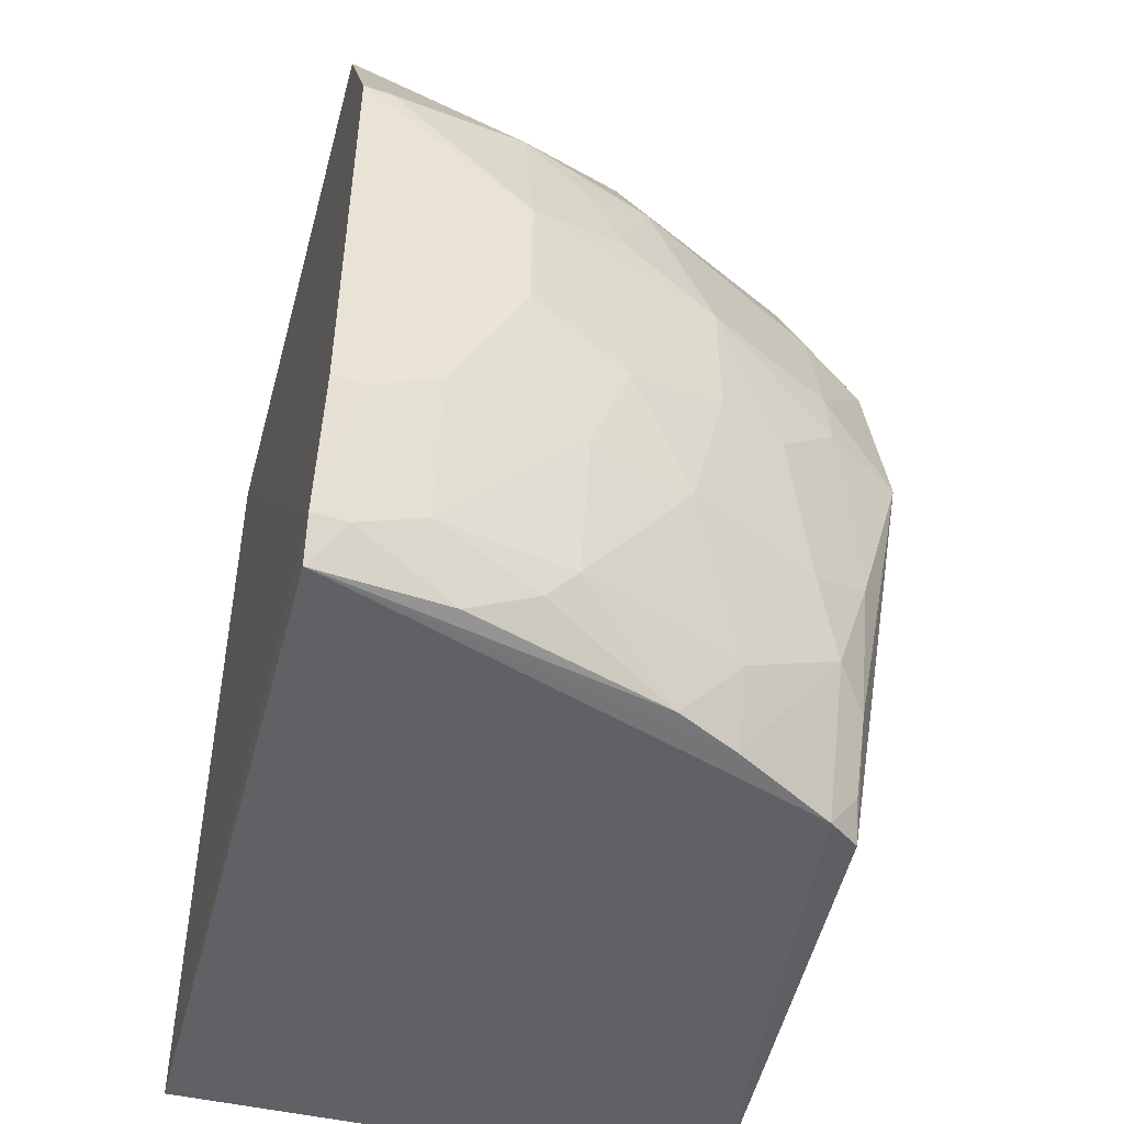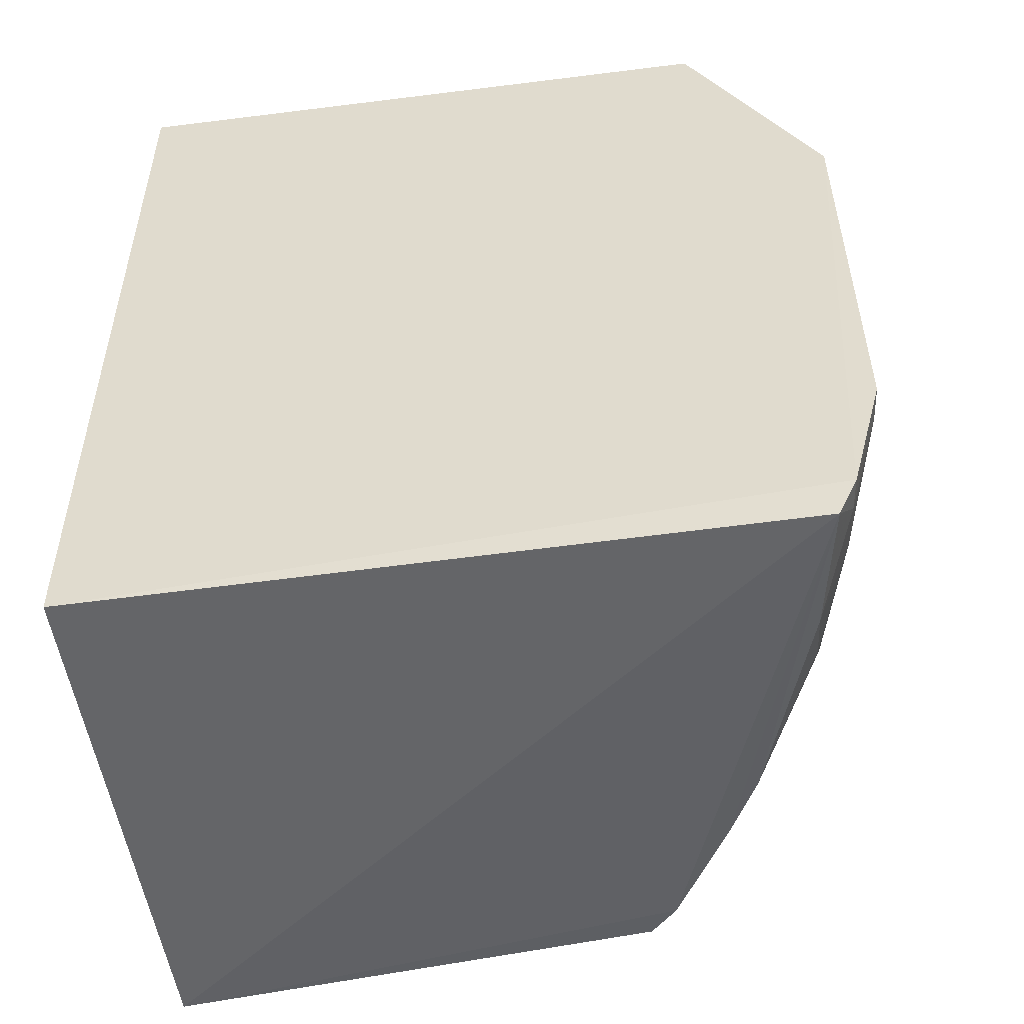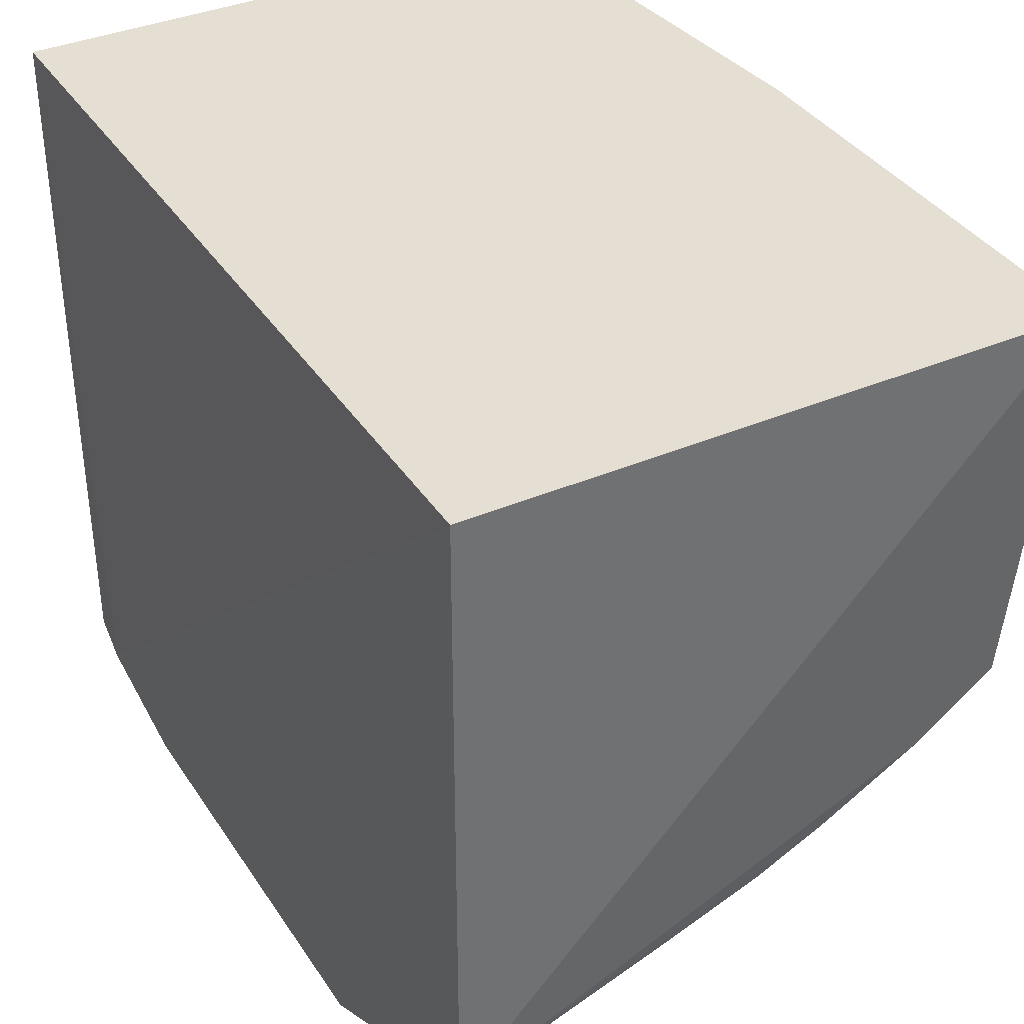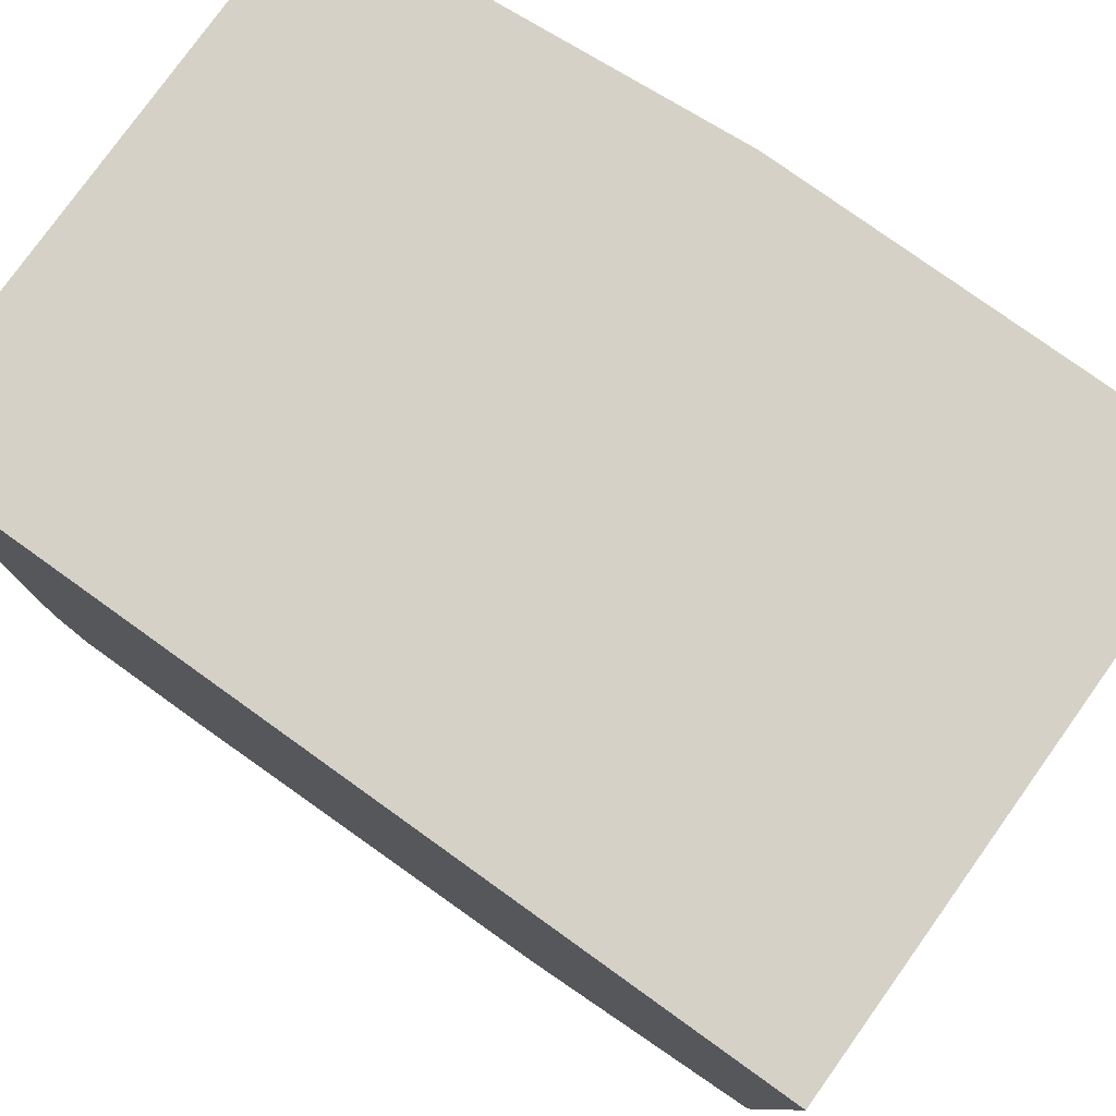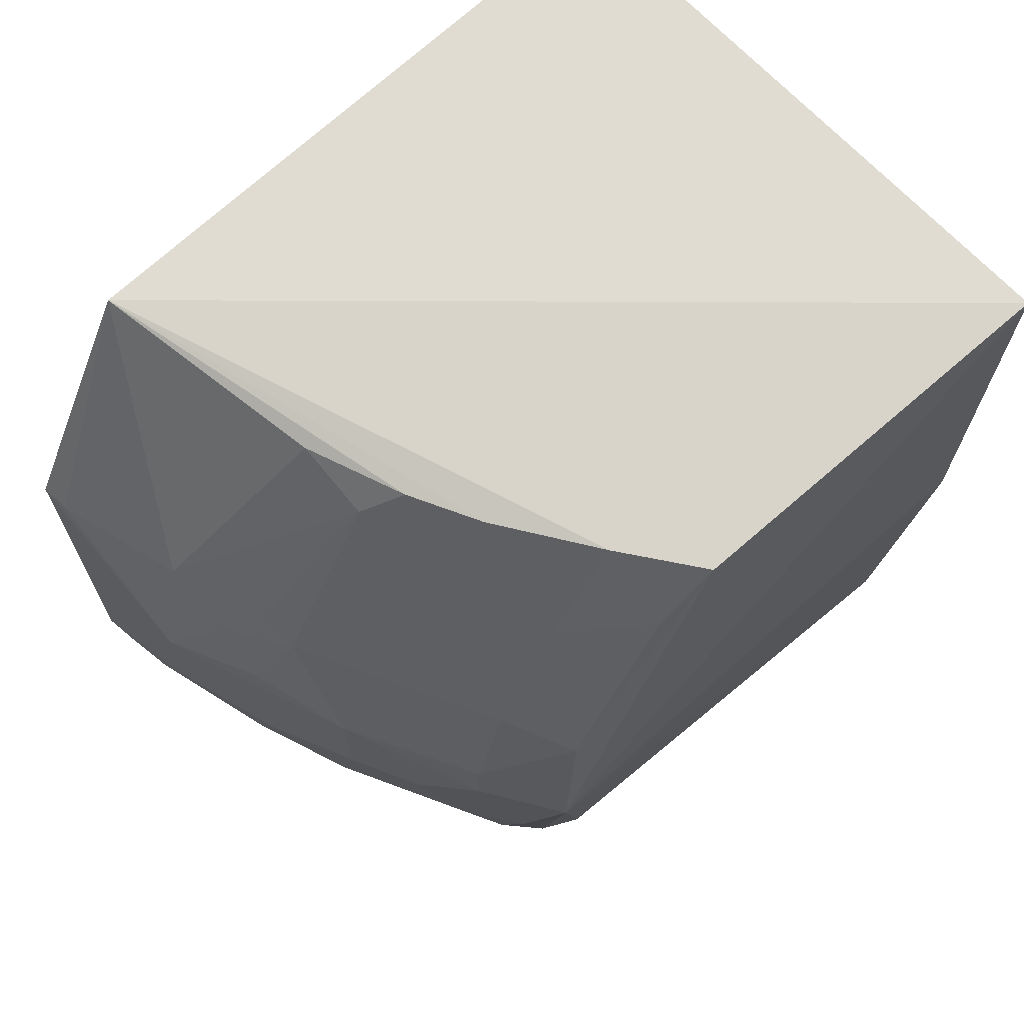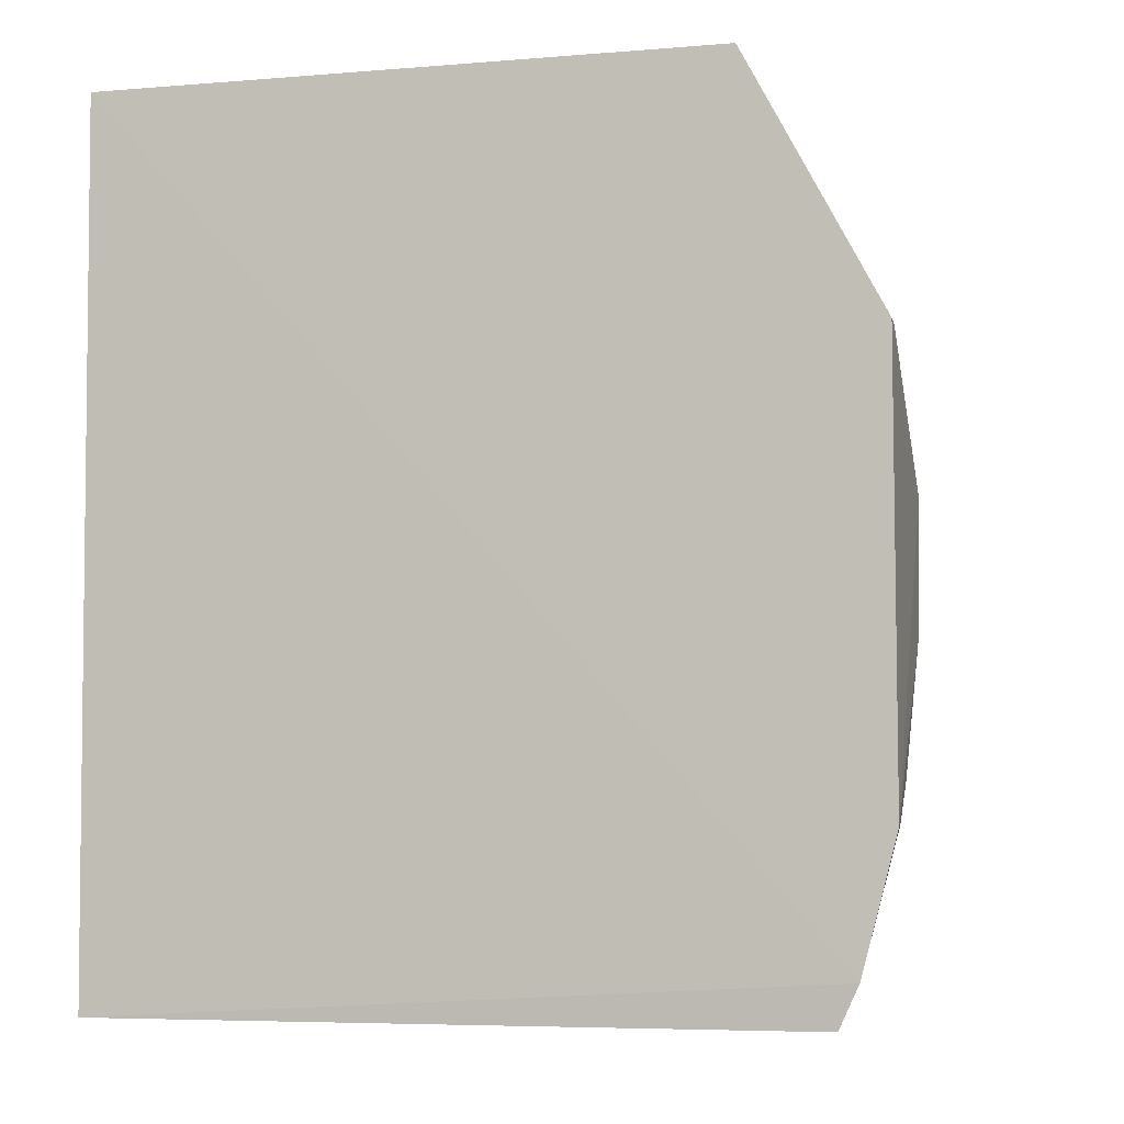
<metadata>
{"format":"obj","ext":"obj","renderer":"f3d","projection":"perspective","resolution":1024,"background":"white","views":[{"elev":-46.9,"azim":-15.0,"up":"+Z"},{"elev":-51.4,"azim":-82.2,"up":"+Z"},{"elev":37.0,"azim":-29.0,"up":"+Y"},{"elev":78.8,"azim":-54.4,"up":"+Y"},{"elev":69.2,"azim":46.8,"up":"+Z"},{"elev":-4.0,"azim":-74.0,"up":"+Z"}]}
</metadata>
<code>
v 0.07931 -0.3415 0.04437
v 0.2384 -0.226 -0.1553
v 0.2568 -0.1822 0.2032
v 0.007576 -0.01093 0.2143
v 0.007576 -0.01093 -0.1645
v 0.00754 -0.283 0.2139
v 0.2587 -0.2589 0.01809
v 0.006227 -0.3199 -0.1603
v 0.25 -0.01093 -0.1645
v 0.1373 -0.3103 0.1043
v 0.2652 -0.01093 0.2143
v 0.1518 -0.3087 -0.06857
v 0.006825 -0.3421 0.1046
v 0.005249 -0.3284 -0.1421
v 0.2236 -0.2382 -0.1574
v 0.1496 -0.2492 0.202
v 0.253 -0.2495 0.08862
v 0.165 -0.3104 0.04341
v 0.2652 -0.01093 0.01734
v 0.07894 -0.3268 0.1137
v 0.005673 -0.3433 -0.08468
v 0.09327 -0.309 -0.1404
v 0.2227 -0.2662 -0.09896
v 0.2231 -0.2065 0.2039
v 0.1221 -0.3251 0.05882
v 0.2227 -0.2657 0.0991
v 0.1955 -0.2957 -0.01198
v 0.1226 -0.3258 -0.02666
v 0.01953 -0.3412 0.1043
v 0.1071 -0.2651 0.2021
v 0.1376 -0.2645 0.187
v 0.02014 -0.3266 -0.1412
v 0.1509 -0.2795 -0.1556
v 0.2365 -0.2504 -0.1106
v 0.1799 -0.2342 0.2021
v 0.2225 -0.2361 0.1579
v 0.1066 -0.3243 0.08894
v 0.2227 -0.2796 0.04301
v 0.2371 -0.2651 -0.05467
v 0.2102 -0.2796 -0.06929
v 0.1652 -0.3104 -0.01172
v 0.07901 -0.3411 -0.01127
v 0.1222 -0.3111 0.1137
v 0.0632 -0.3099 -0.156
v 0.04872 -0.3398 -0.06876
v 0.02063 -0.3416 -0.08426
v 0.1785 -0.2649 -0.1562
v 0.1784 -0.2791 -0.1246
v 0.2362 -0.2366 -0.1406
v 0.2525 -0.2052 0.1728
v 0.2237 -0.2811 0.01808
v 0.04846 -0.3248 -0.1292
v 0.1067 -0.3247 -0.06871
v 0.1063 -0.3104 -0.1261
f 9 8 5
f 9 7 2
f 9 5 4
f 11 4 6
f 11 9 4
f 11 3 7
f 13 6 4
f 14 4 5
f 14 5 8
f 14 13 4
f 15 9 2
f 15 8 9
f 17 7 3
f 19 11 7
f 19 7 9
f 19 9 11
f 21 1 13
f 21 13 14
f 24 11 6
f 24 3 11
f 25 18 10
f 25 1 18
f 29 20 6
f 29 6 13
f 29 13 1
f 29 1 20
f 30 16 6
f 30 6 20
f 31 30 20
f 31 16 30
f 32 14 8
f 34 23 15
f 34 2 7
f 35 24 6
f 35 6 16
f 35 16 31
f 35 31 10
f 36 26 17
f 36 24 35
f 36 35 10
f 36 10 26
f 37 20 1
f 37 1 25
f 37 25 10
f 37 10 20
f 38 26 10
f 38 10 18
f 38 7 17
f 38 17 26
f 39 34 7
f 39 23 34
f 40 27 12
f 40 12 23
f 40 39 27
f 40 23 39
f 41 18 1
f 41 1 28
f 41 27 18
f 41 28 12
f 41 12 27
f 42 28 1
f 42 1 21
f 43 31 20
f 43 20 10
f 43 10 31
f 44 32 8
f 44 33 22
f 44 8 33
f 45 42 21
f 46 21 14
f 46 14 32
f 46 45 21
f 47 15 23
f 47 33 8
f 47 8 15
f 48 23 12
f 48 47 23
f 48 33 47
f 49 34 15
f 49 15 2
f 49 2 34
f 50 36 17
f 50 17 3
f 50 3 24
f 50 24 36
f 51 7 38
f 51 39 7
f 51 27 39
f 51 38 18
f 51 18 27
f 52 44 22
f 52 32 44
f 52 46 32
f 52 45 46
f 53 12 28
f 53 28 42
f 53 42 45
f 53 45 52
f 54 48 12
f 54 22 33
f 54 33 48
f 54 12 53
f 54 53 52
f 54 52 22

</code>
